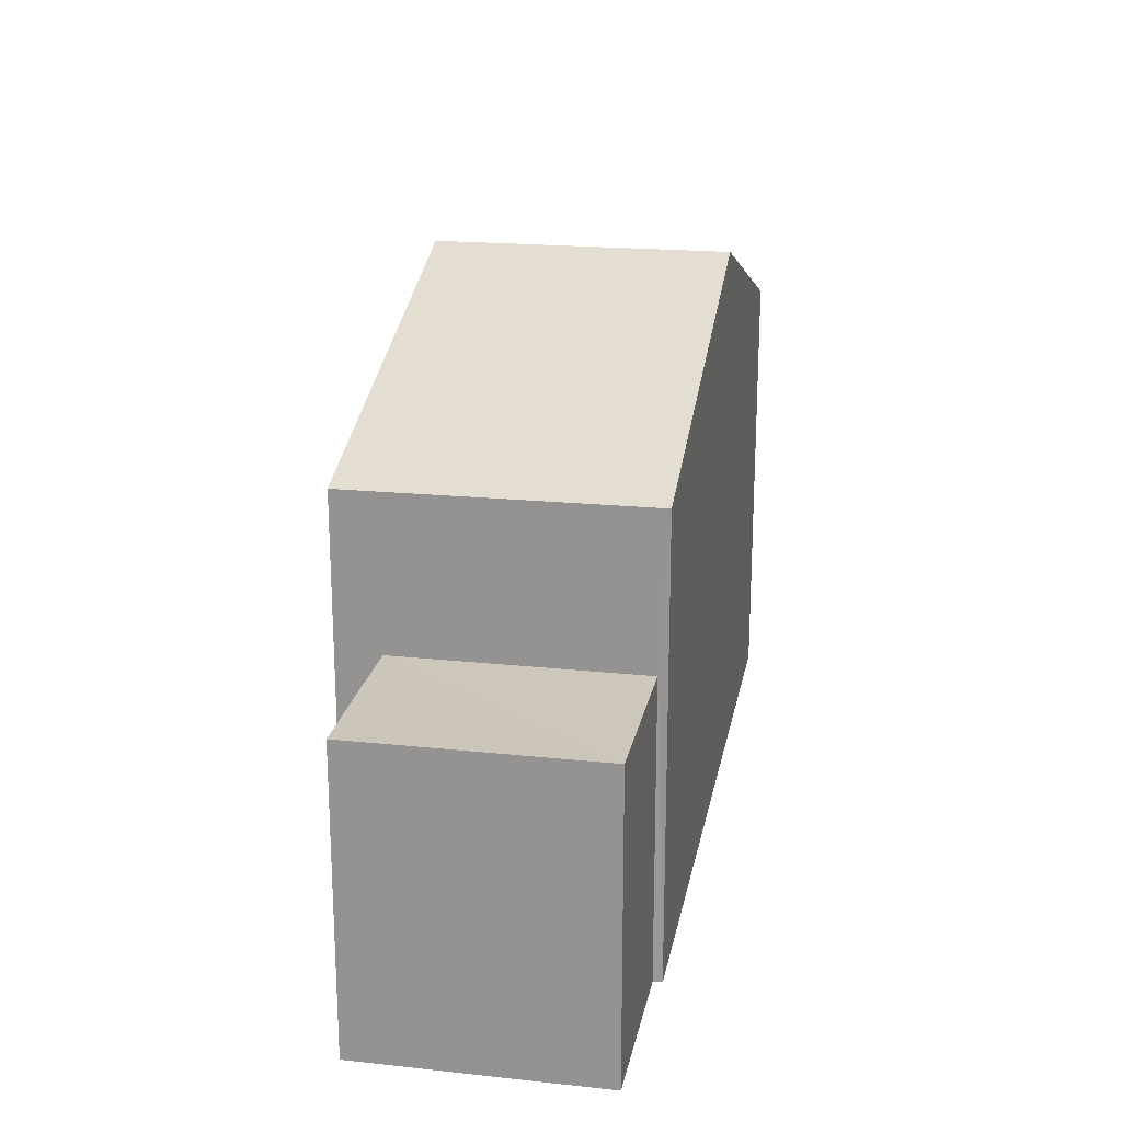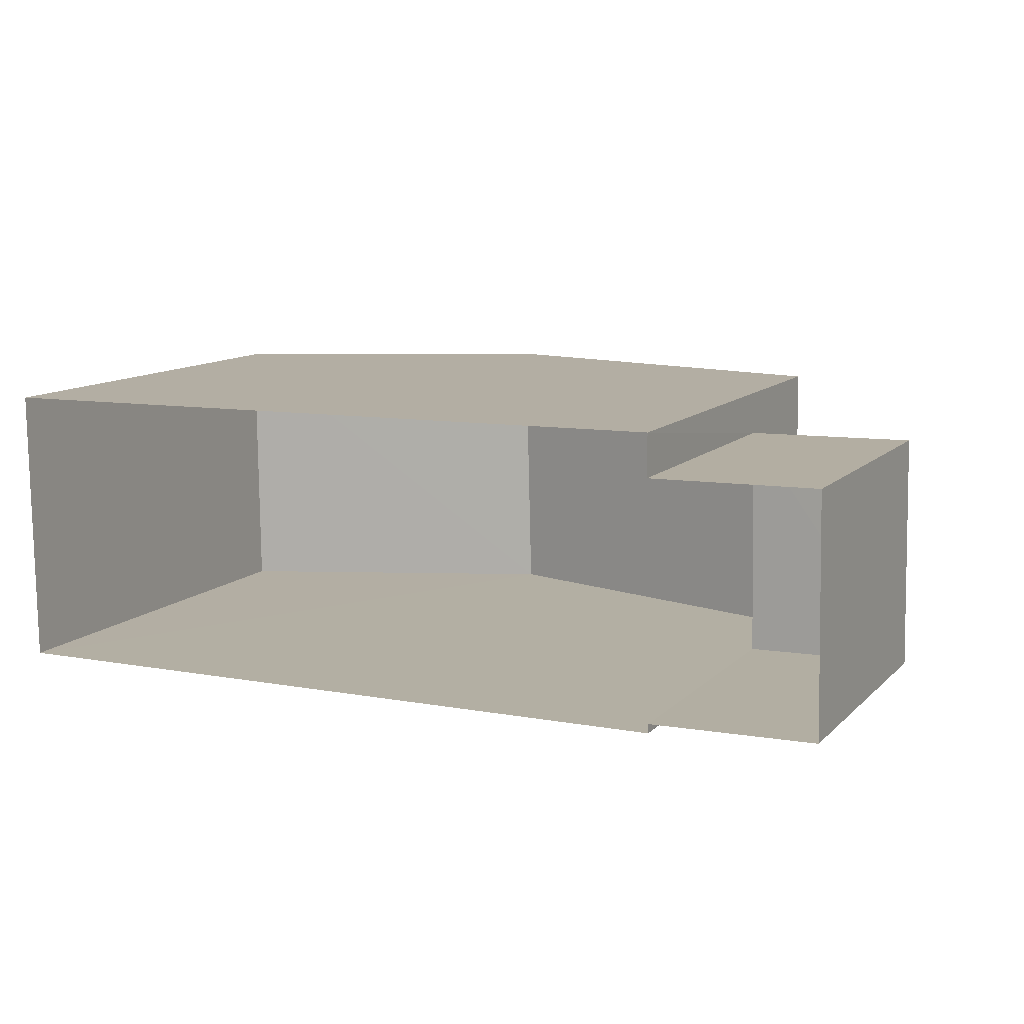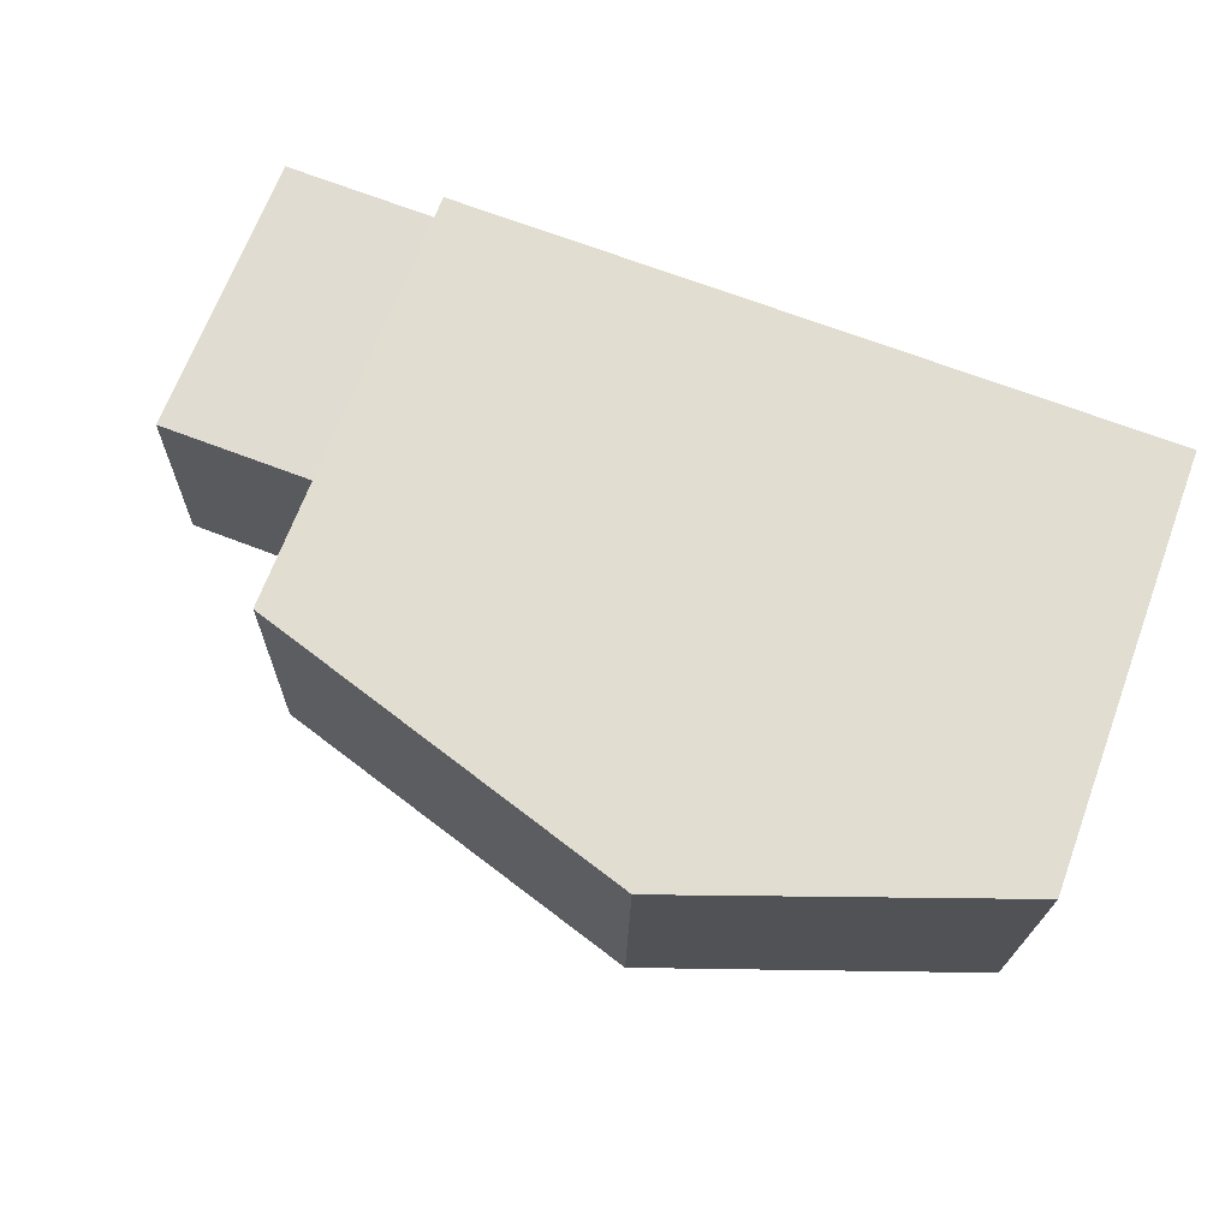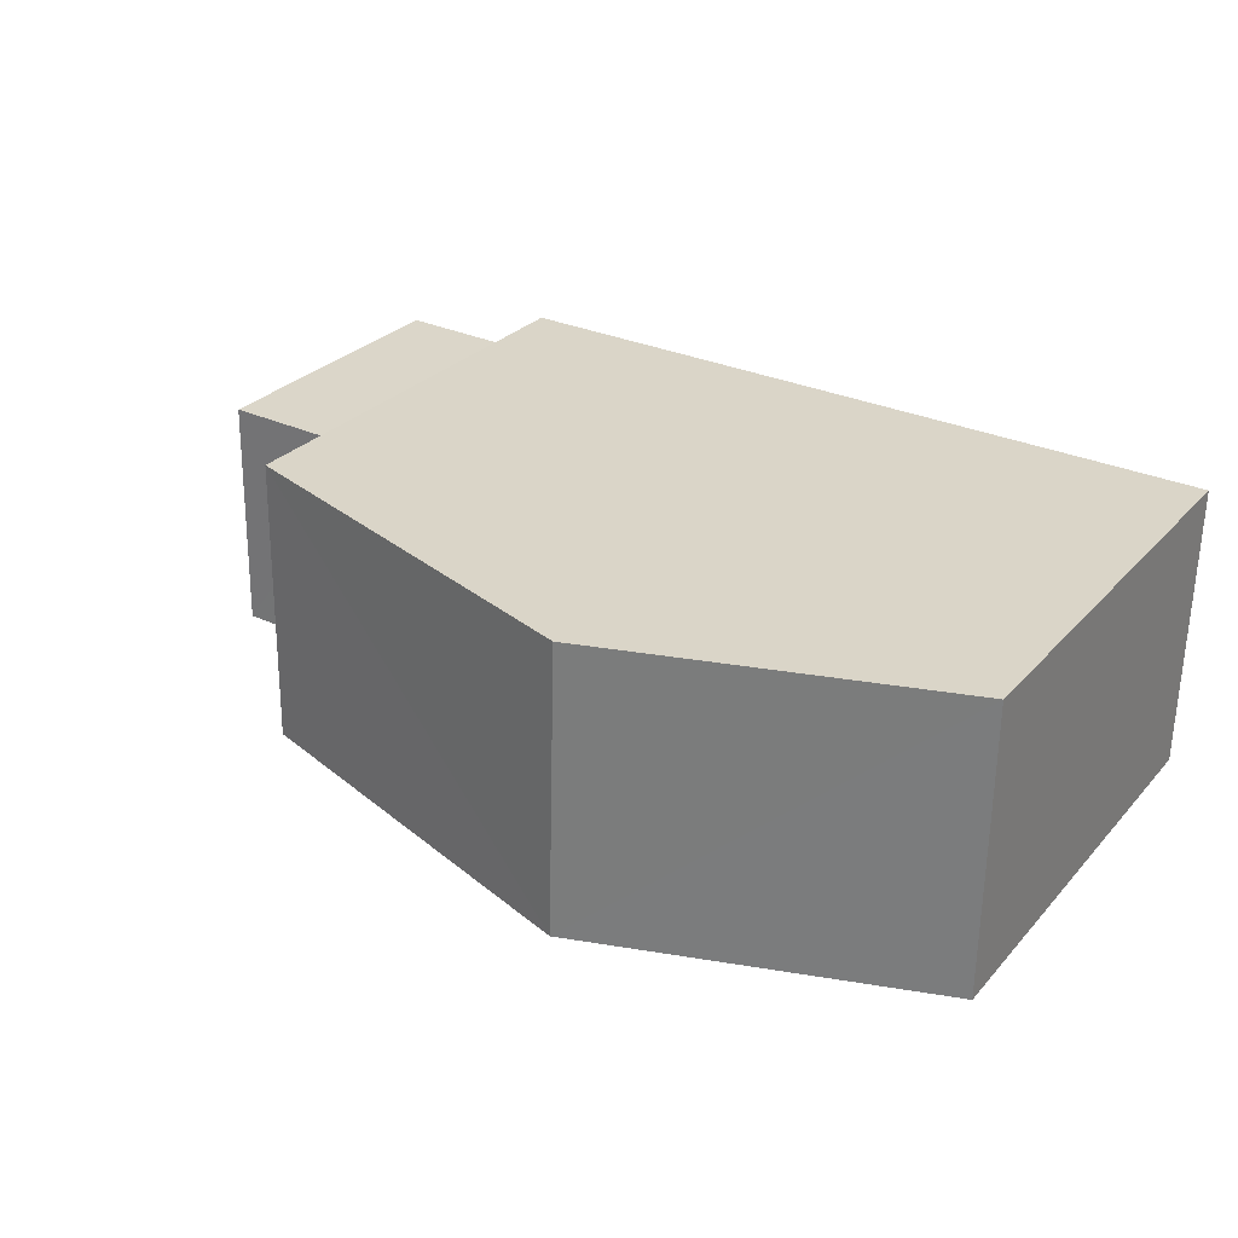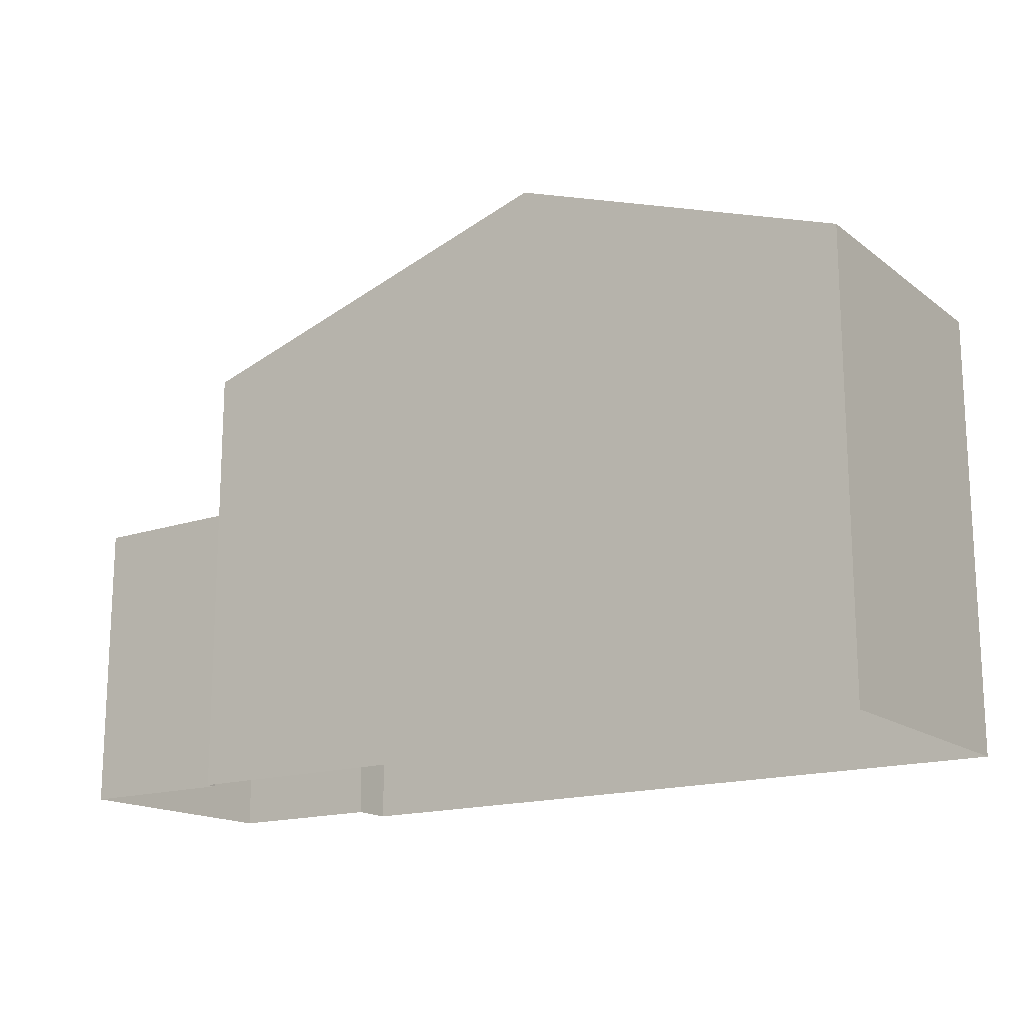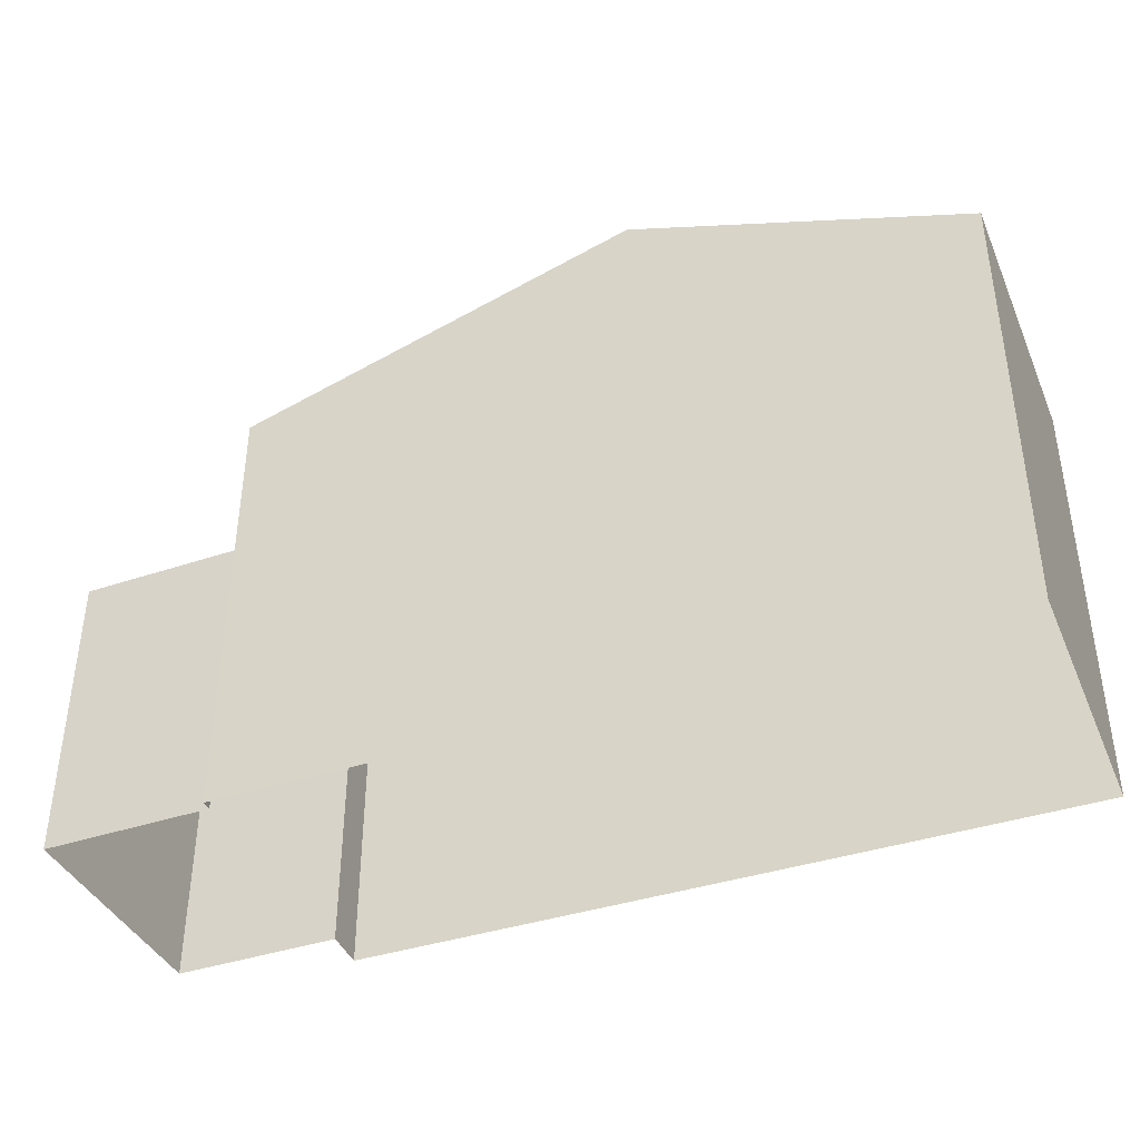
<metadata>
{"format":"obj","ext":"obj","renderer":"f3d","projection":"perspective","resolution":1024,"background":"white","views":[{"elev":21.0,"azim":-80.7,"up":"+Z"},{"elev":11.6,"azim":-153.6,"up":"+Y"},{"elev":68.7,"azim":20.4,"up":"+Y"},{"elev":28.5,"azim":32.8,"up":"+Y"},{"elev":-16.3,"azim":33.5,"up":"+Z"},{"elev":-39.8,"azim":21.1,"up":"+Z"}]}
</metadata>
<code>
v -3.725e+05 -1.037e+05 31.66
v -3.724e+05 -1.037e+05 31.66
v -3.724e+05 -1.037e+05 31.66
v -3.725e+05 -1.037e+05 31.66
v -3.725e+05 -1.037e+05 31.66
v -3.725e+05 -1.037e+05 31.66
v -3.725e+05 -1.037e+05 31.66
v -3.725e+05 -1.037e+05 31.66
v -3.725e+05 -1.037e+05 38.26
v -3.725e+05 -1.037e+05 38.26
v -3.725e+05 -1.037e+05 40.06
v -3.725e+05 -1.037e+05 40.06
v -3.724e+05 -1.037e+05 38.26
v -3.724e+05 -1.037e+05 38.26
v -3.725e+05 -1.037e+05 36.05
v -3.725e+05 -1.037e+05 36.05
v -3.725e+05 -1.037e+05 36.05
v -3.725e+05 -1.037e+05 36.05
f 1 2 3
f 3 4 5
f 1 6 2
f 7 8 1
f 7 1 5
f 5 1 3
f 9 10 11
f 12 9 11
f 11 13 12
f 11 14 13
f 15 16 17
f 18 15 17
f 16 8 7
f 17 16 7
f 13 3 2
f 13 14 3
f 10 4 11
f 4 3 11
f 3 14 11
f 13 2 12
f 2 6 12
f 6 9 12
f 5 17 7
f 5 18 17
f 5 4 18
f 4 10 18
f 1 15 6
f 15 10 9
f 18 10 15
f 6 15 9
f 1 8 16
f 15 1 16

</code>
